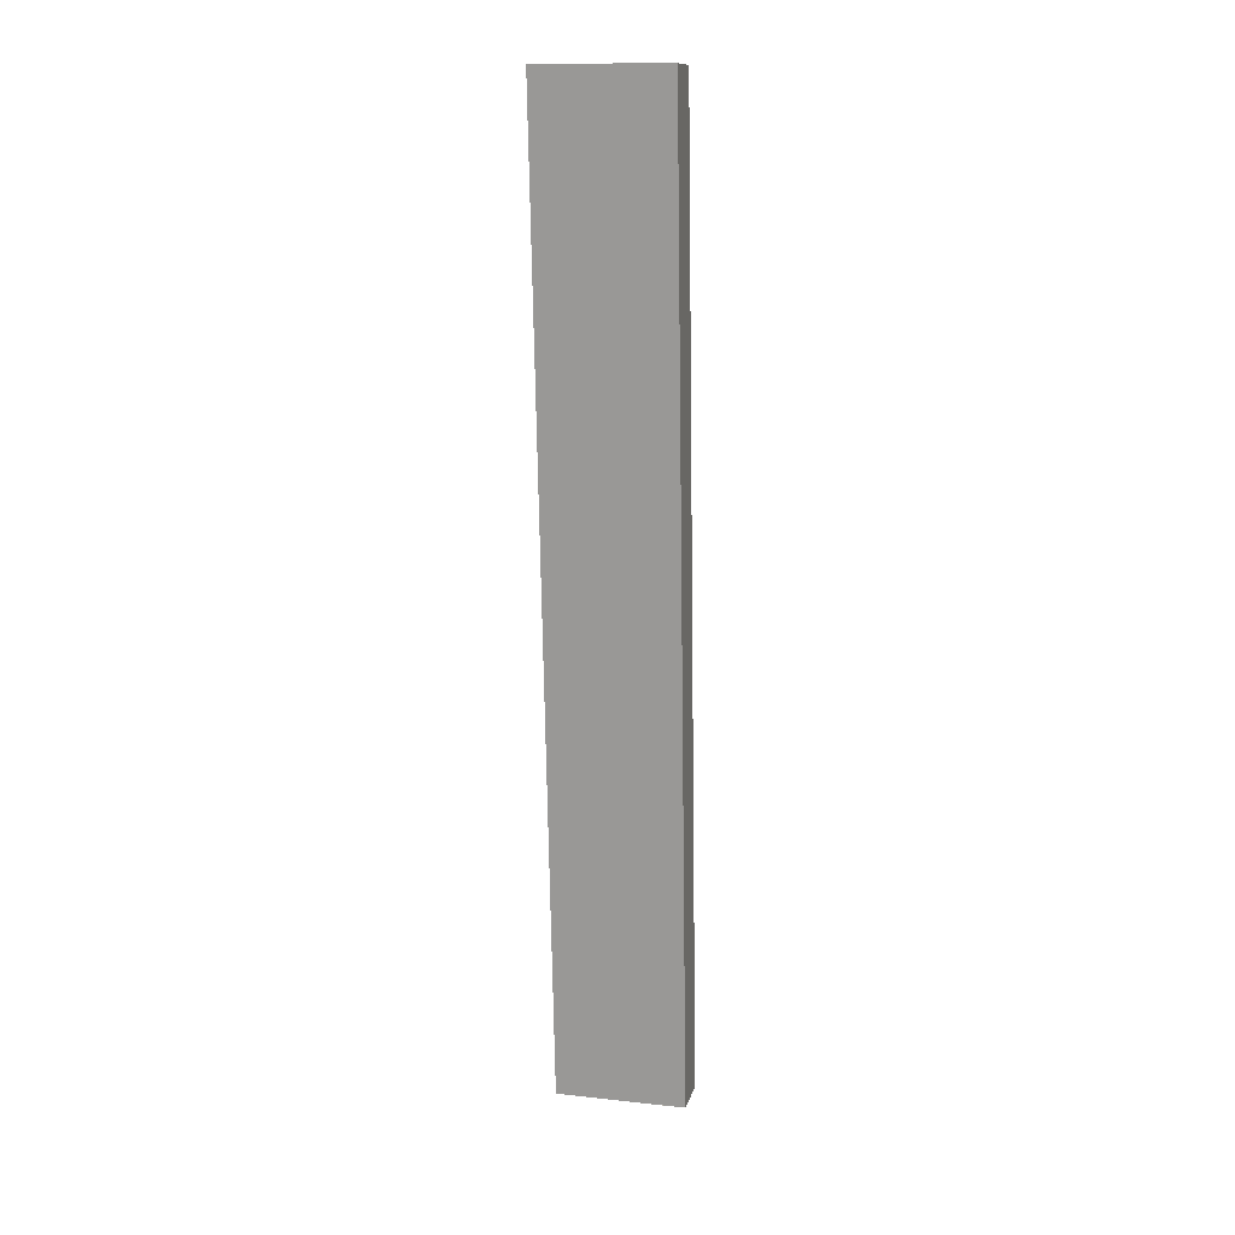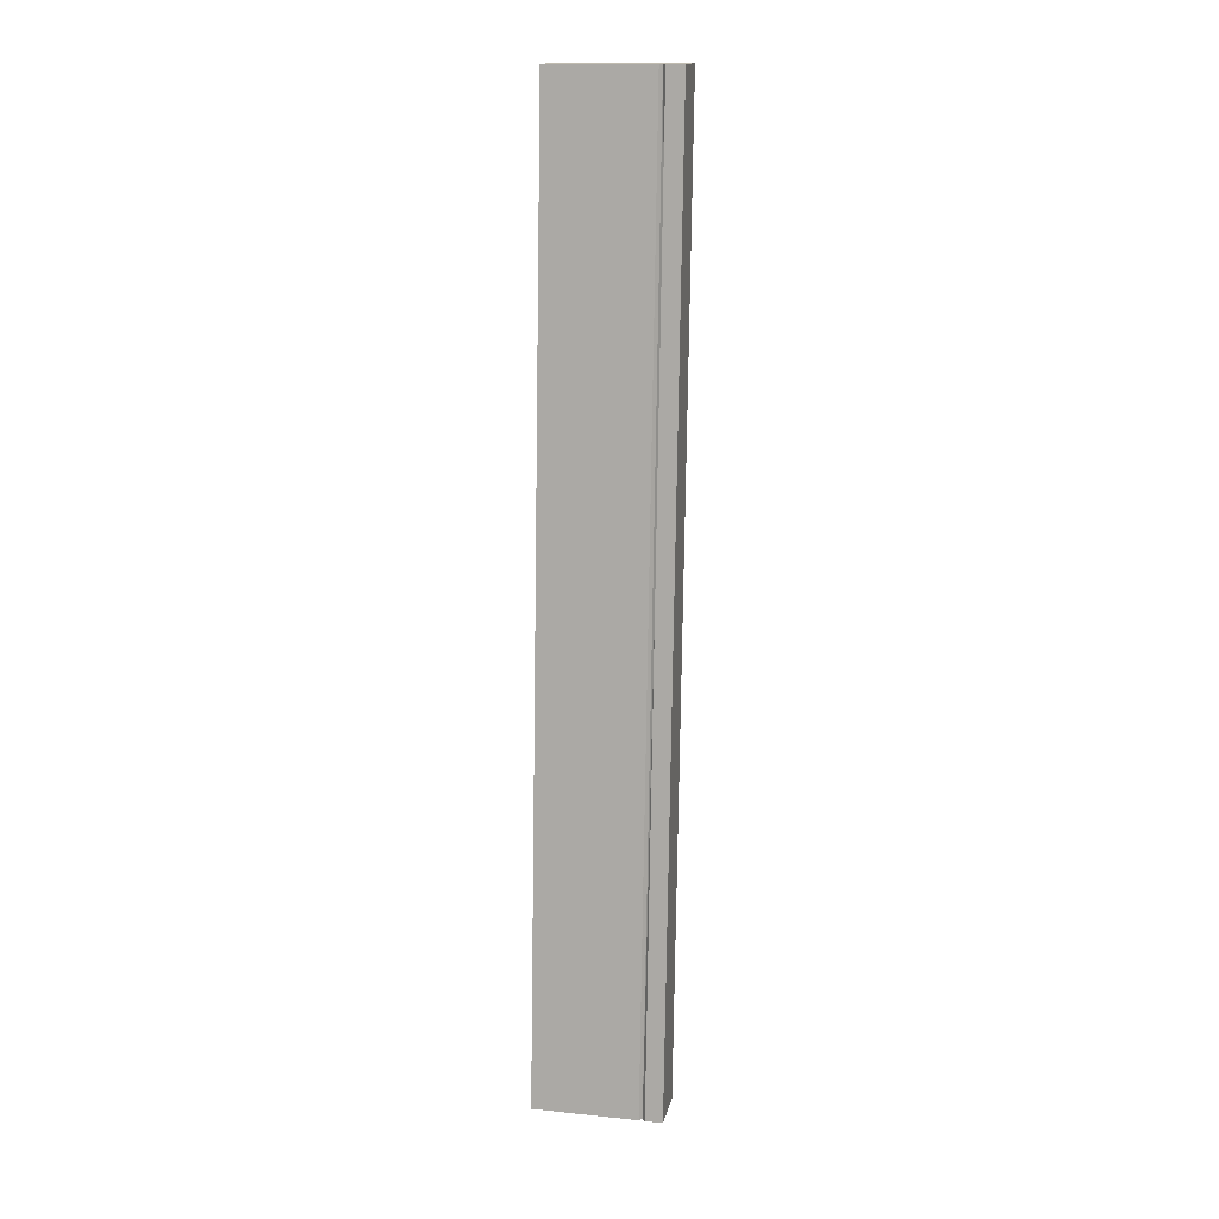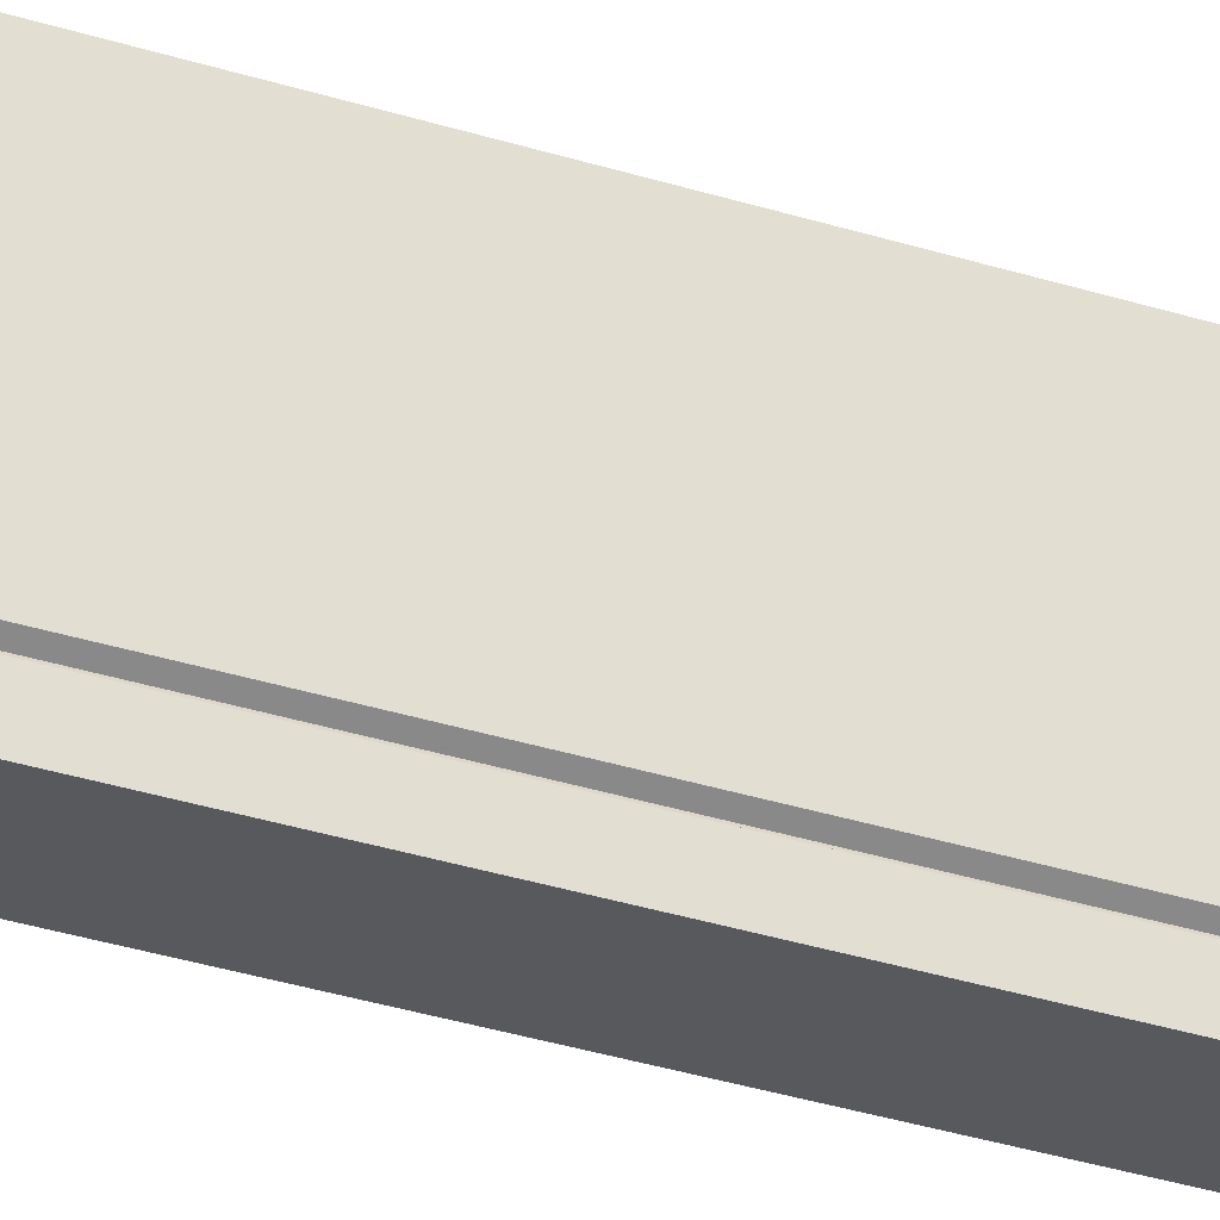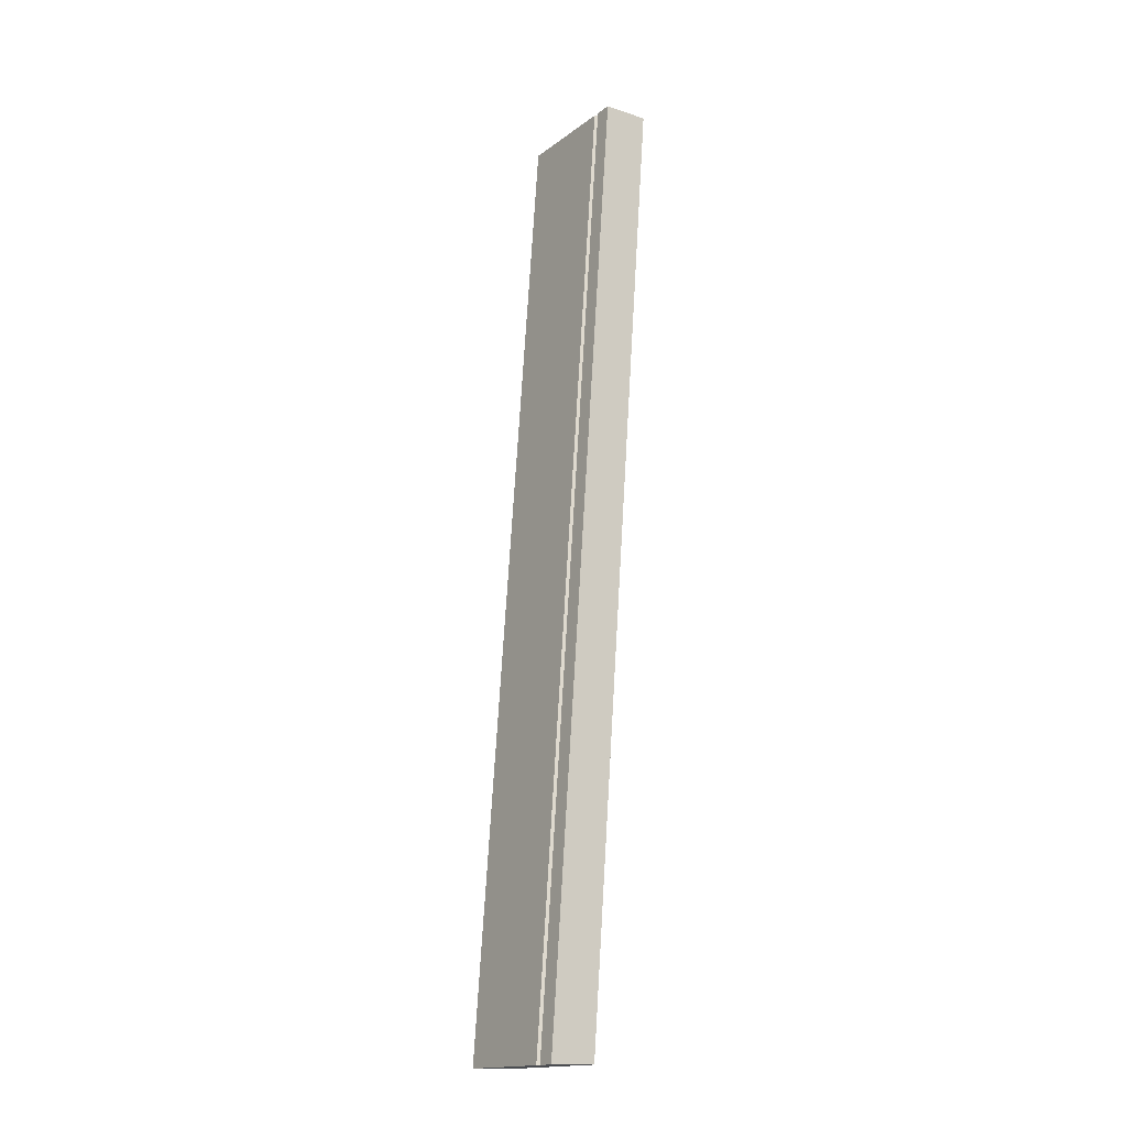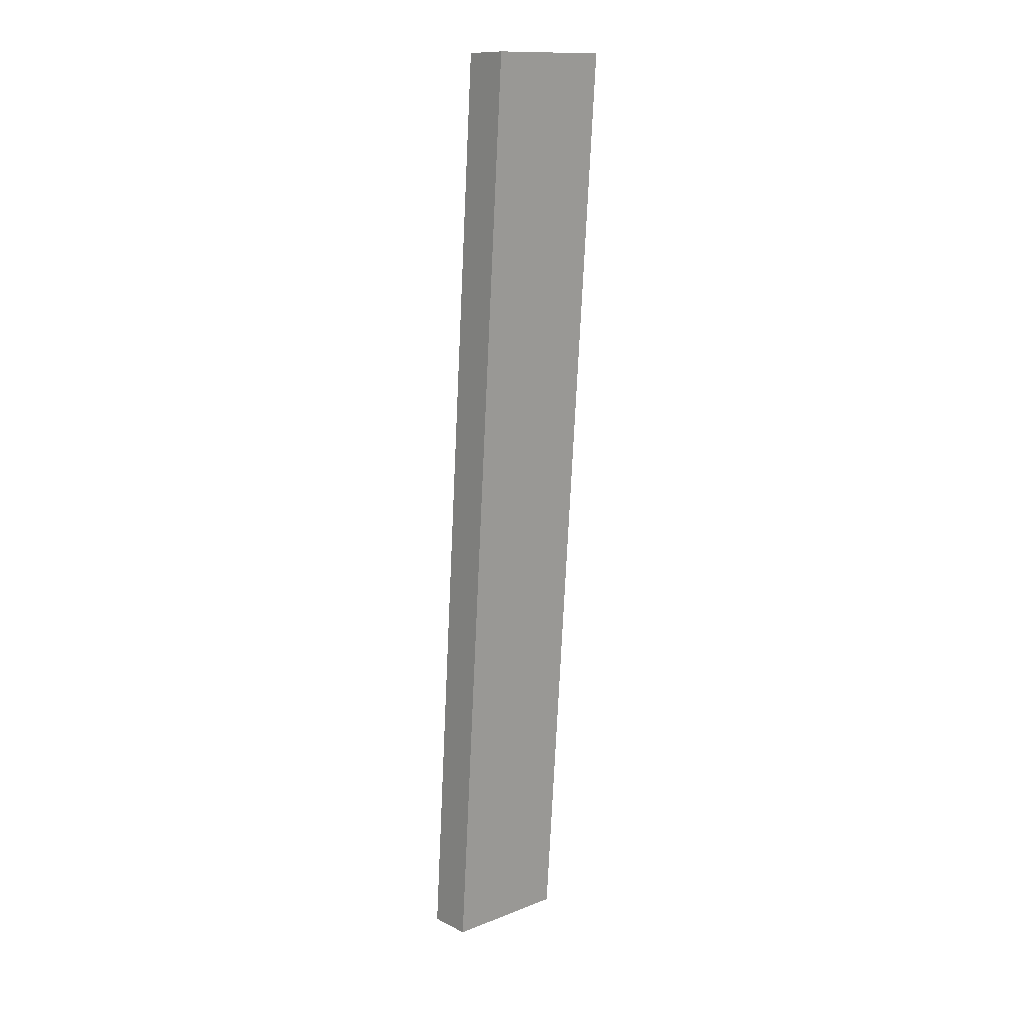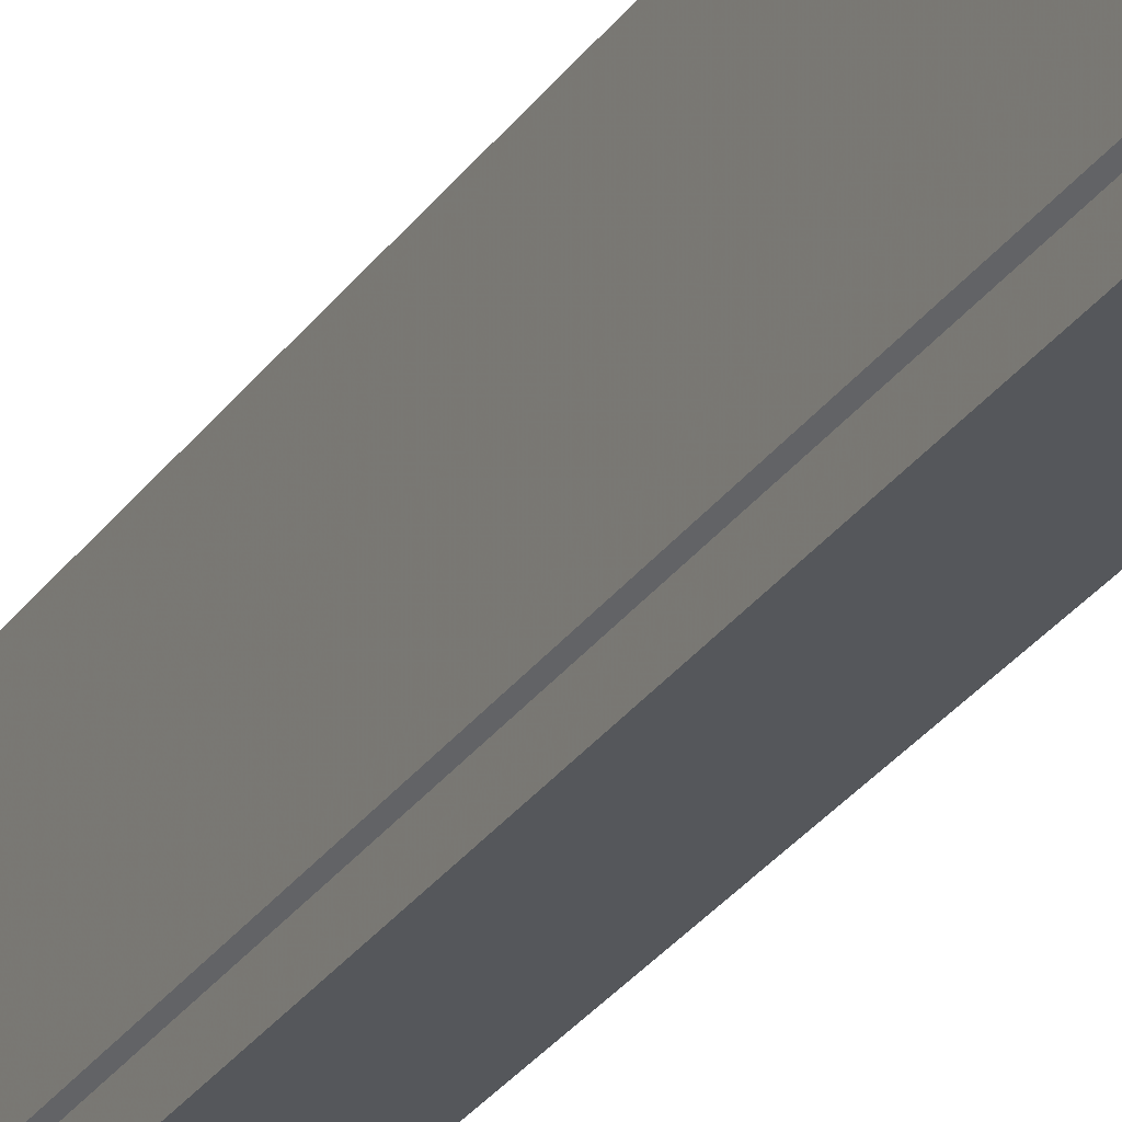
<metadata>
{"format":"obj","ext":"obj","renderer":"f3d","projection":"perspective","resolution":1024,"background":"white","views":[{"elev":13.9,"azim":-76.6,"up":"+Y"},{"elev":15.2,"azim":102.2,"up":"+Y"},{"elev":-29.1,"azim":67.8,"up":"+Z"},{"elev":-16.7,"azim":145.1,"up":"+Y"},{"elev":13.4,"azim":-131.0,"up":"+Y"},{"elev":-26.5,"azim":158.0,"up":"+Z"}]}
</metadata>
<code>
v 0.2923 -0.3082 0.3147
v 0.2321 0.1946 0.3147
v 0.2321 0.1946 0.3814
v 0.2563 0.1941 0.3147
v 0.2923 -0.3082 0.3814
v 0.2681 -0.3078 0.3814
v 0.2923 -0.3082 0.3268
v 0.2563 0.1941 0.3268
v 0.2563 0.1941 0.3814
v 0.2923 -0.3082 0.3238
v 0.2604 0.1246 0.3232
v 0.2903 -0.3082 0.3253
v 0.2542 0.1942 0.3253
v 0.2563 0.1941 0.3238
v 0.2681 -0.3078 0.3147
f 10 11 12
f 11 13 12
f 11 14 13
f 10 14 11
f 10 15 1
f 2 3 4
f 10 1 14
f 4 14 1
f 2 4 15
f 1 15 4
f 5 6 15
f 5 15 12
f 7 5 12
f 15 10 12
f 12 13 7
f 8 7 13
f 14 4 13
f 4 3 13
f 9 8 13
f 3 9 13
f 3 2 6
f 15 6 2
f 3 6 9
f 5 9 6
f 9 5 8
f 7 8 5

</code>
